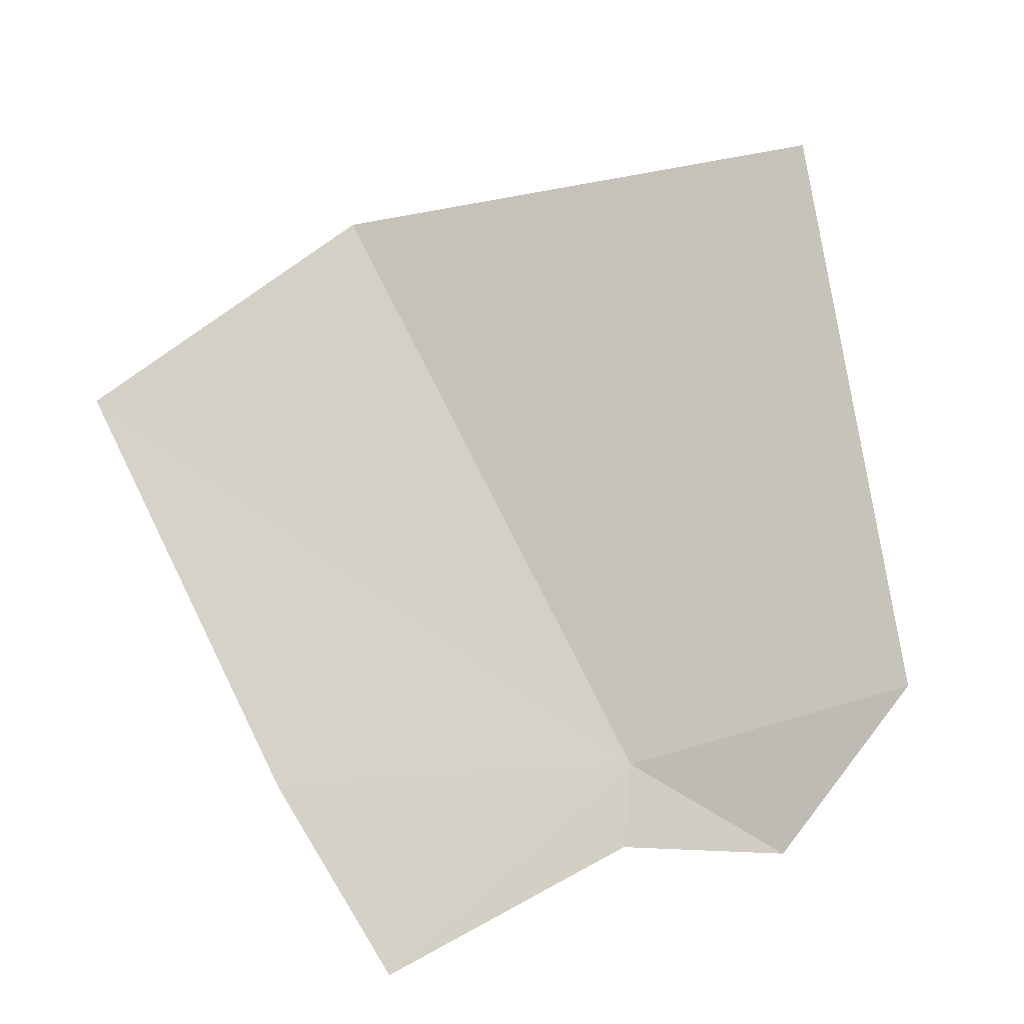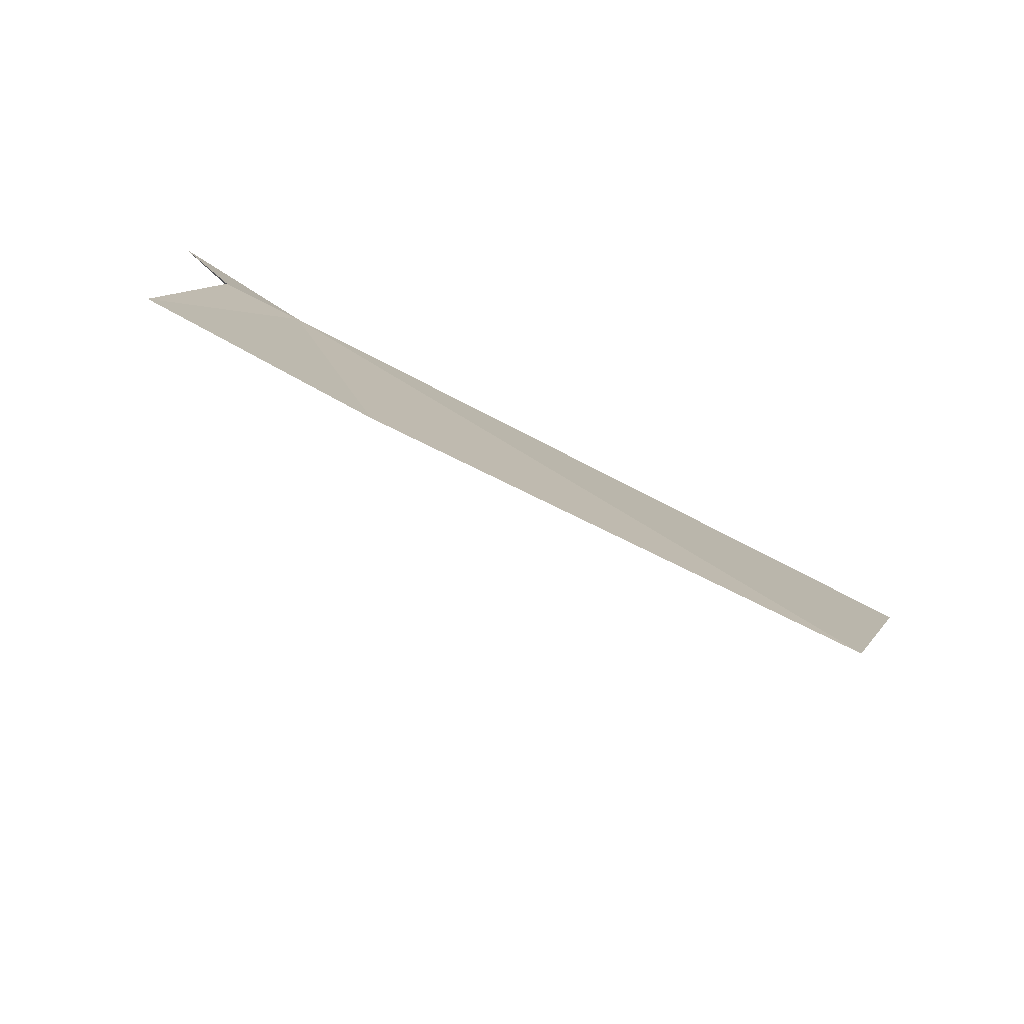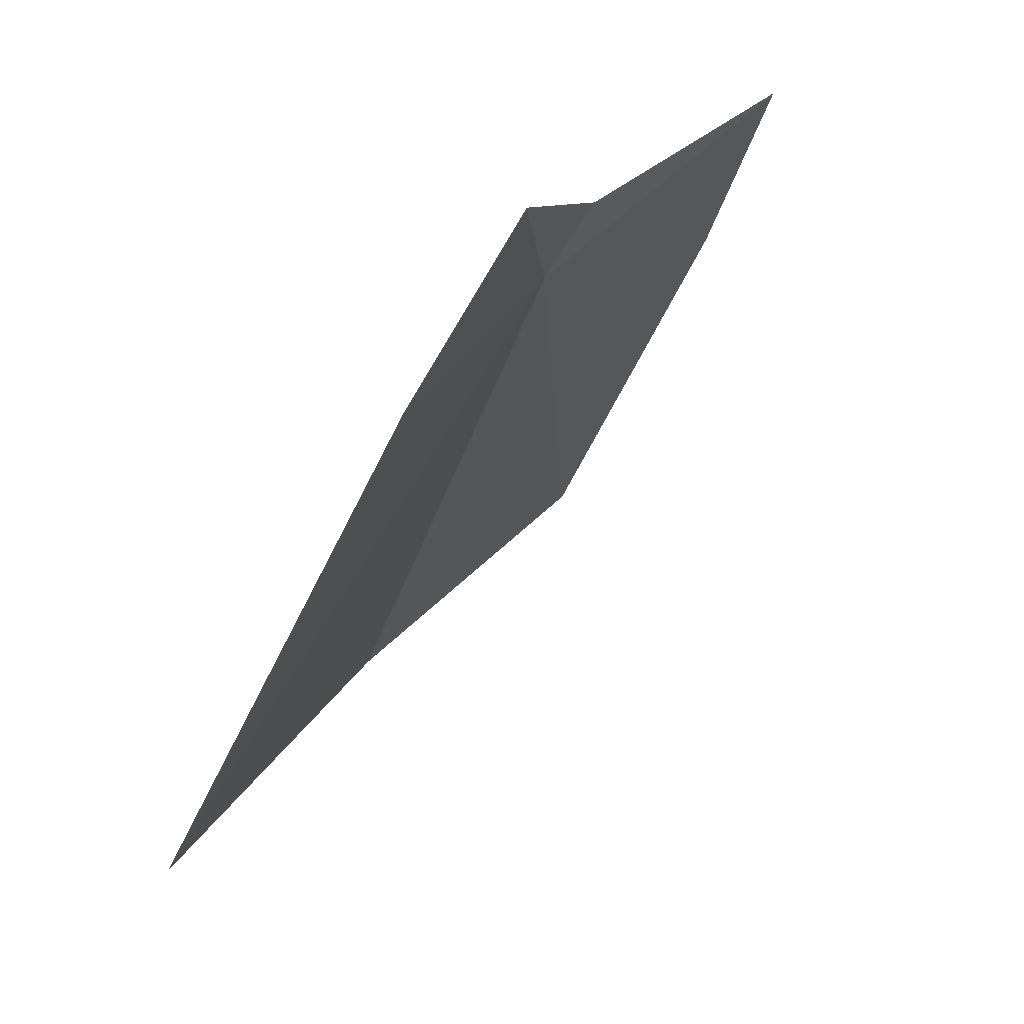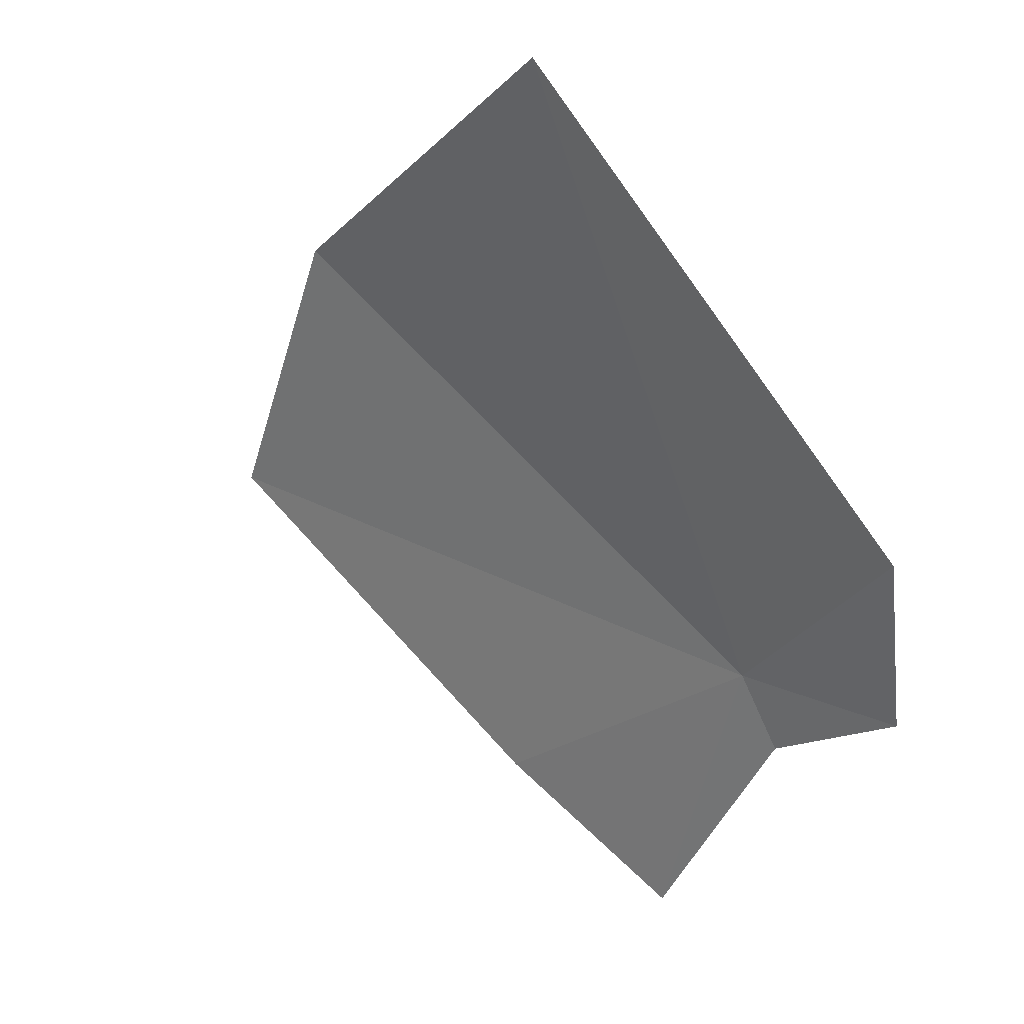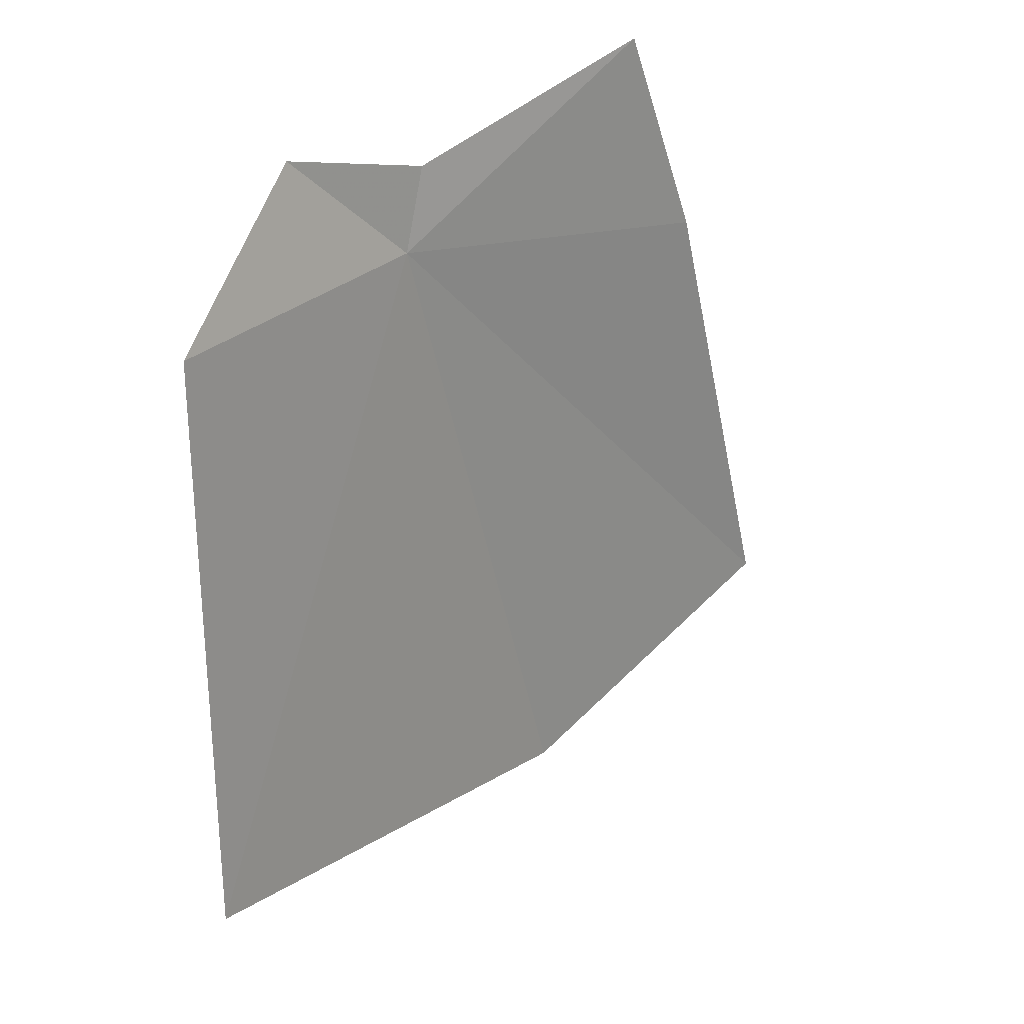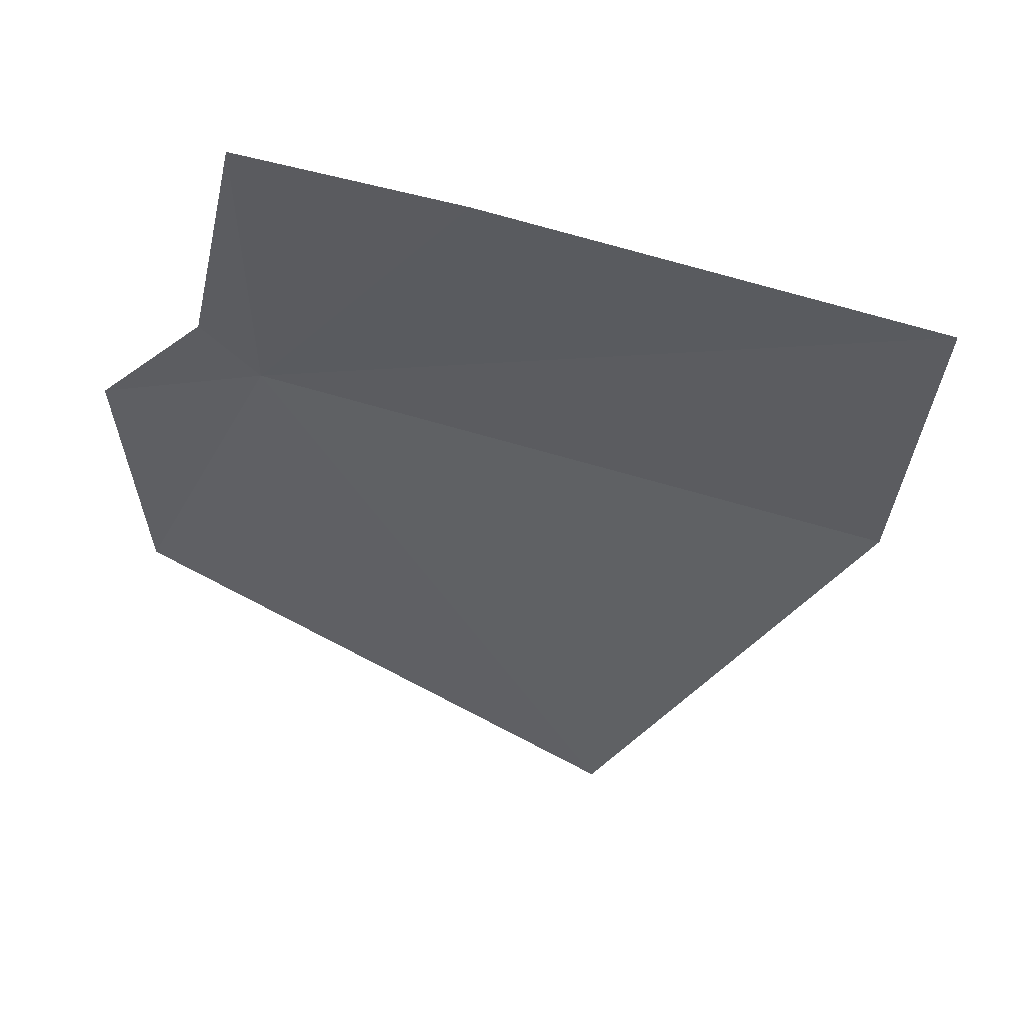
<metadata>
{"format":"obj","ext":"obj","renderer":"f3d","projection":"perspective","resolution":1024,"background":"white","views":[{"elev":-48.6,"azim":-25.5,"up":"+Z"},{"elev":49.0,"azim":-108.4,"up":"+Y"},{"elev":-21.4,"azim":121.8,"up":"+Y"},{"elev":-22.6,"azim":21.4,"up":"+Z"},{"elev":-37.4,"azim":151.9,"up":"+Y"},{"elev":9.9,"azim":-134.1,"up":"+Y"}]}
</metadata>
<code>
v -31.36 159 64.02
v -33.09 159.1 64.99
v -32.27 159.5 64
v -31.83 159.6 63.55
v -32.54 158.5 65.4
v -31.31 159.1 63.84
v -31.46 157.5 65.29
v -30.9 158.9 63.8
v -30.77 158.4 64.06
f 1 3 2
f 1 4 3
f 1 2 5
f 1 6 4
f 1 5 7
f 1 8 6
f 1 7 9
f 1 9 8

</code>
